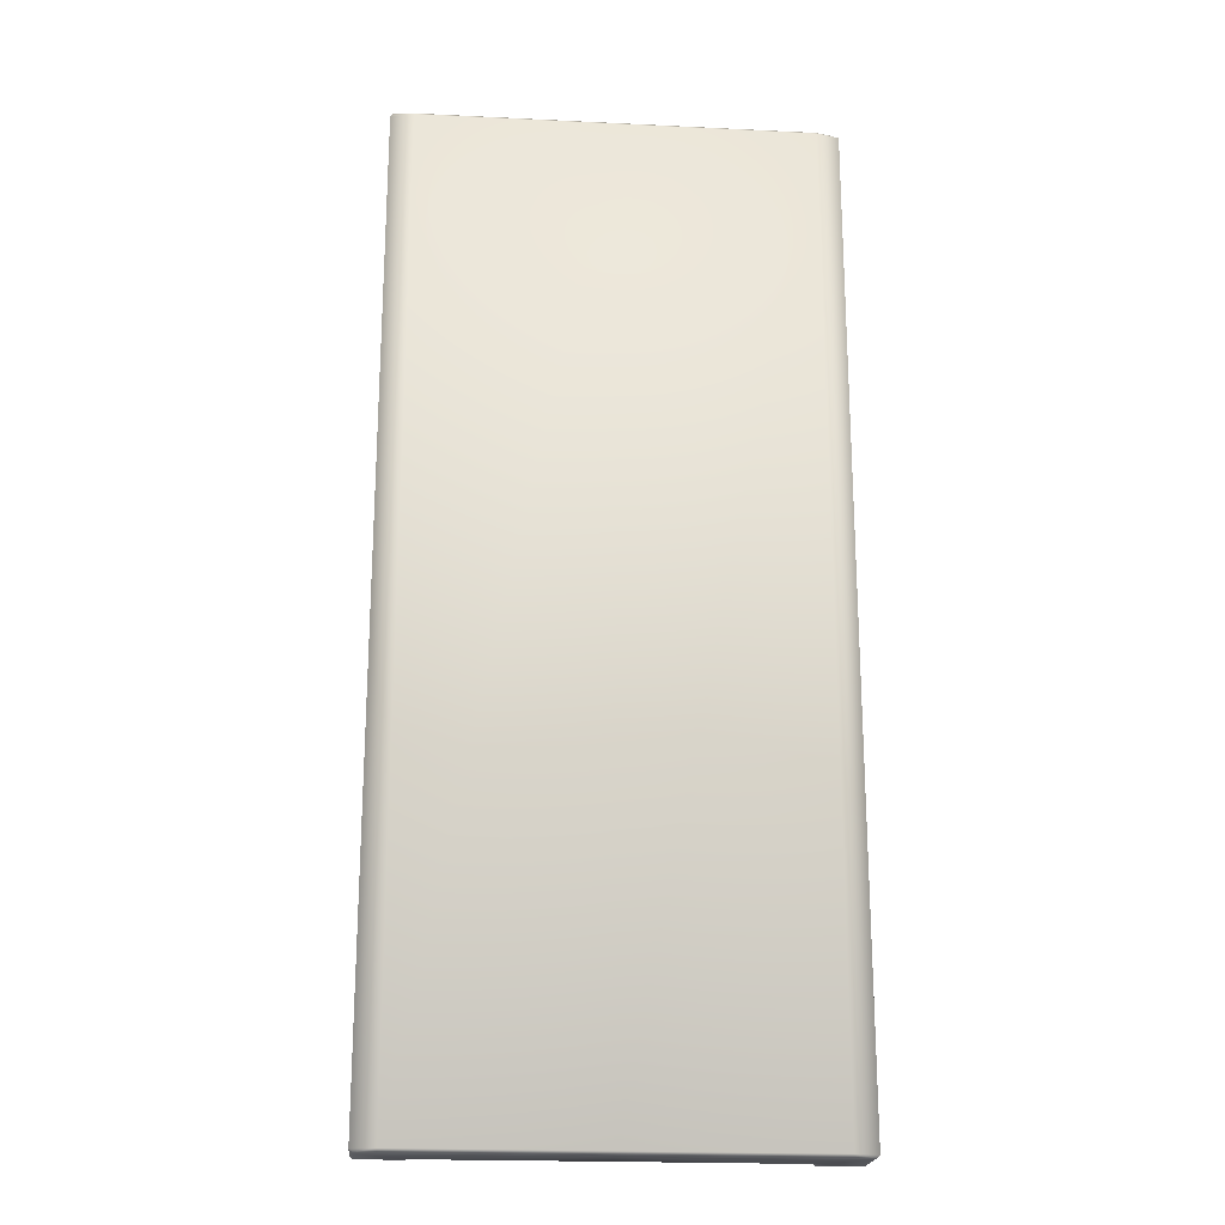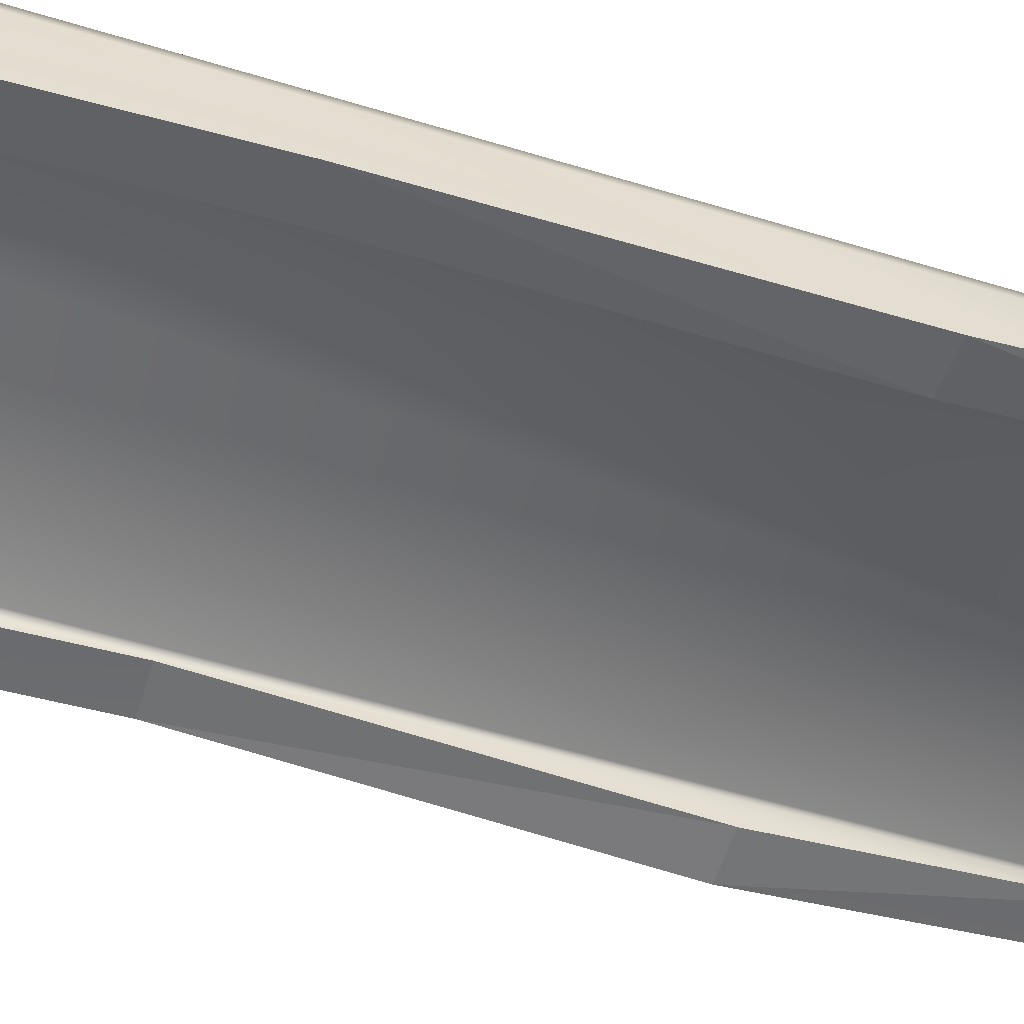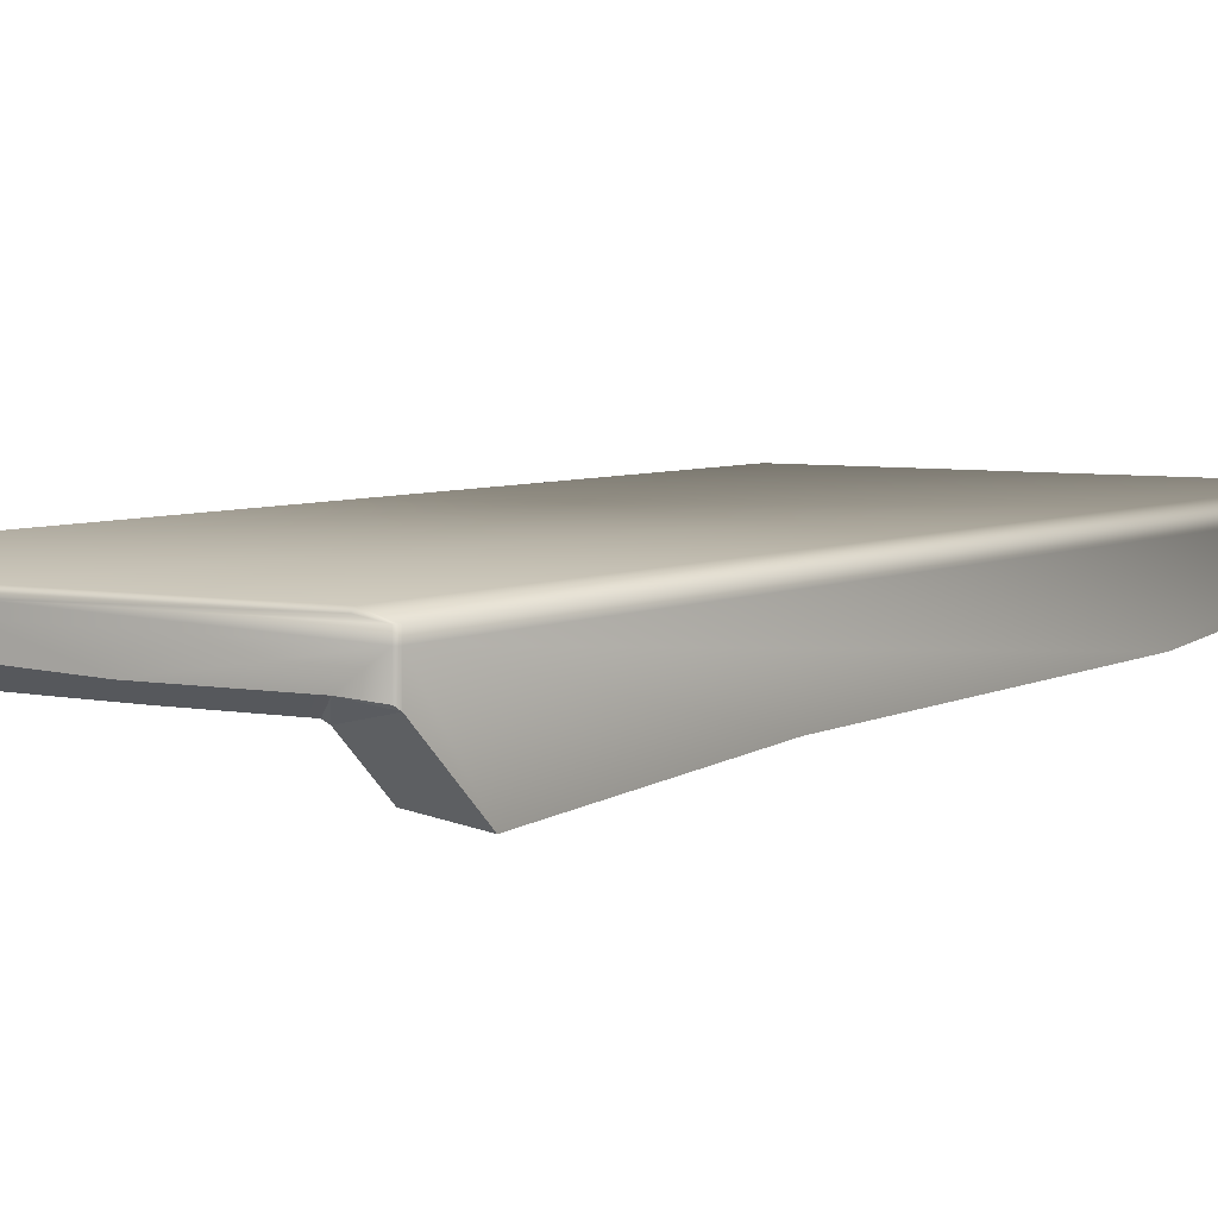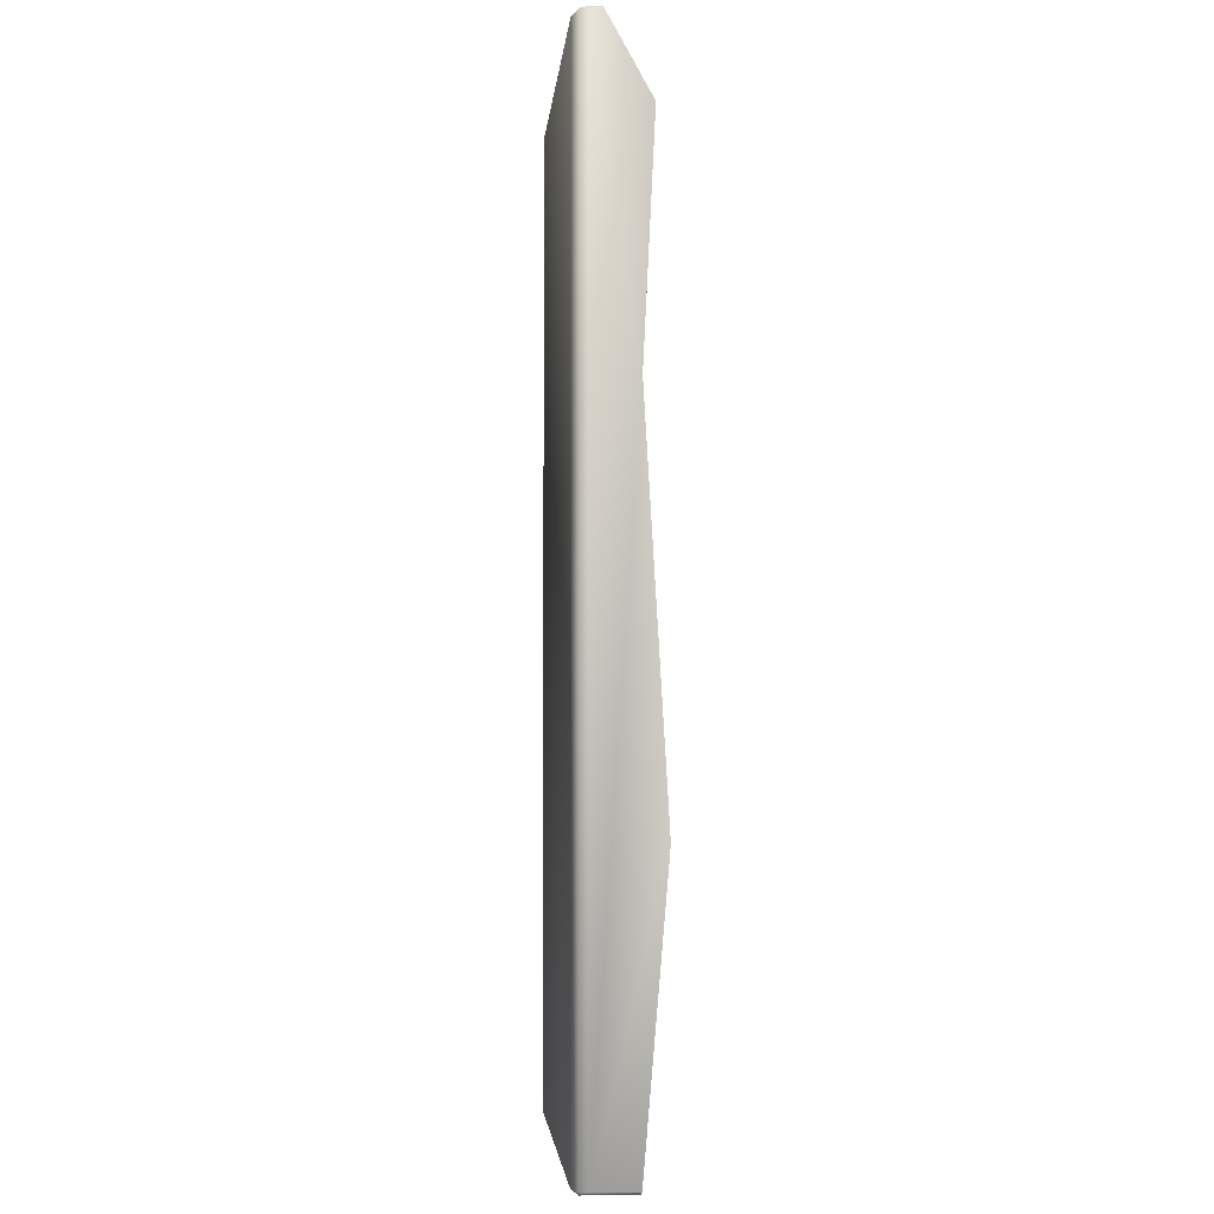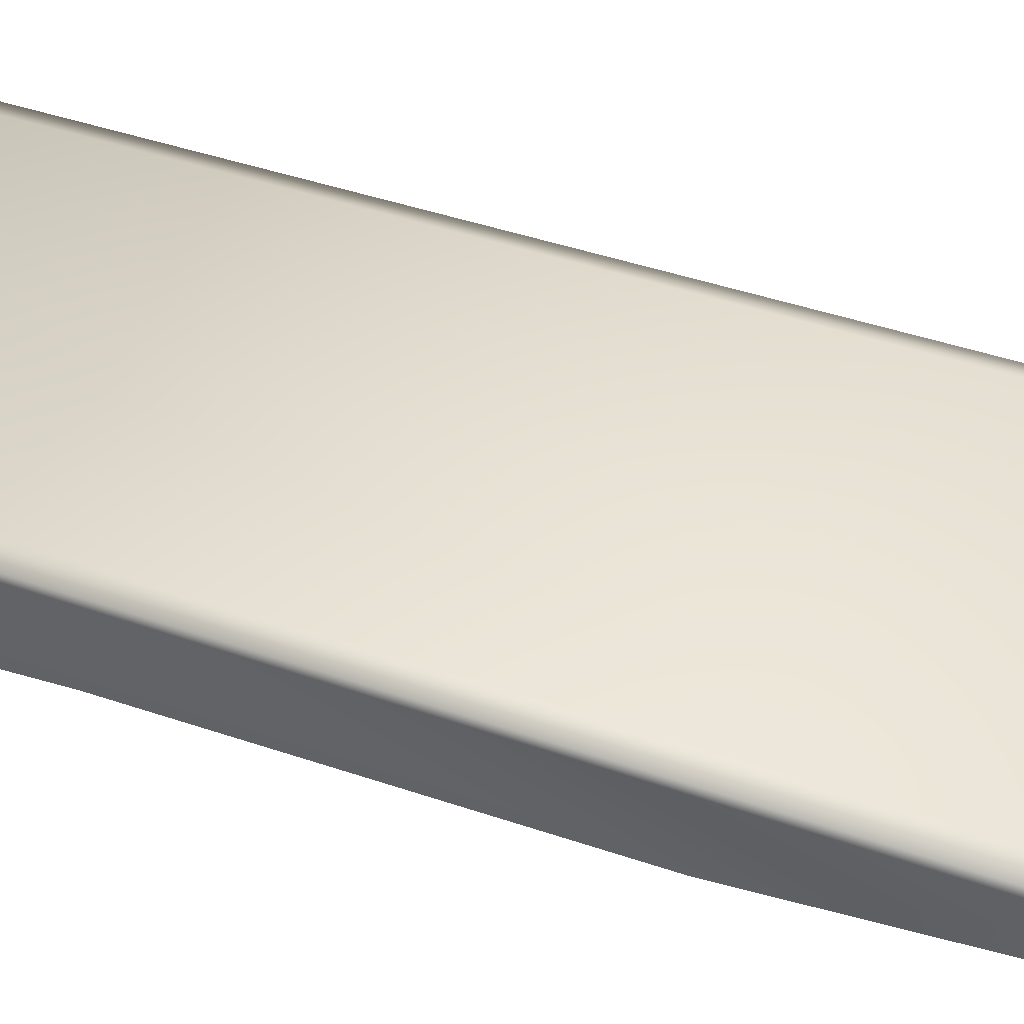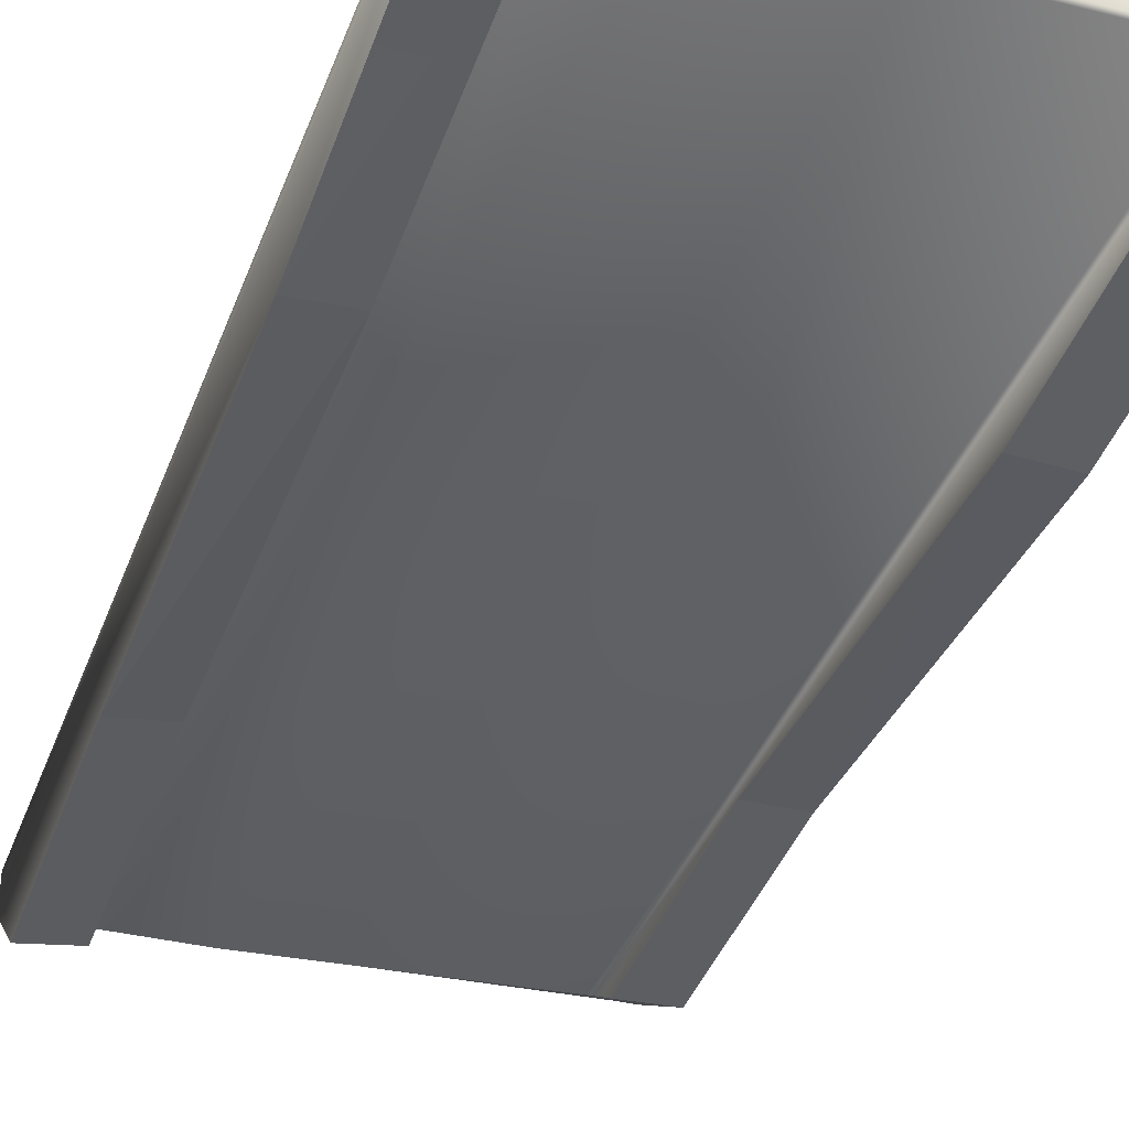
<metadata>
{"format":"obj","ext":"obj","renderer":"f3d","projection":"perspective","resolution":1024,"background":"white","views":[{"elev":-20.9,"azim":-5.0,"up":"+Y"},{"elev":-54.7,"azim":-107.9,"up":"+Z"},{"elev":5.1,"azim":-147.4,"up":"+Z"},{"elev":-3.4,"azim":85.1,"up":"+Y"},{"elev":39.2,"azim":-65.8,"up":"+Z"},{"elev":-35.9,"azim":-18.5,"up":"+Z"}]}
</metadata>
<code>
g HumanShippingContainerCollisionMesh.001
v 6.133 -1.657 6.571
v 6.033 -1.657 6.671
v 6.23 -1.757 6.736
v -6.133 8.581 5.78
v -6.133 22.56 5.734
v -7.899 22.55 5.475
v 6.133 -1.657 6.571
v 6.133 22.51 6.264
v 6.133 32.17 6.571
v -6.133 8.581 5.78
v -6.133 32.93 6.571
v -6.133 22.56 5.734
v -6.133 -1.657 6.571
v -6.033 -1.657 6.671
v -6.033 33.03 6.671
v -2.796 33 6.671
v 7.789 33.74 7.467
v 7.789 33.74 7.863
v 7.241 33.74 7.467
v -6.133 32.93 6.571
v -6.751 33.74 7.11
v -7.899 33.64 6.941
v 6.133 8.529 5.53
v 7.899 8.513 5.44
v 7.899 22.5 6.267
v 9.537e-07 -1.657 6.671
v 6.033 32.35 6.671
v 9.537e-07 32.79 6.671
v -7.899 -1.657 6.563
v -7.899 8.565 5.673
v -7.899 -1.657 7.863
v -7.899 33.64 7.863
v -7.899 31.32 4.951
v -7.899 33.64 6.941
v -6.133 8.581 5.78
v -7.899 22.55 5.475
v -7.899 8.565 5.673
v -7.899 8.565 5.673
v -6.133 -1.657 6.563
v -6.133 8.581 5.78
v 6.133 32.17 6.571
v 6.133 22.51 6.264
v 6.133 30.92 5.832
v 6.133 -1.657 6.571
v 6.133 8.529 5.53
v 6.133 -1.657 6.304
v -6.133 22.56 5.734
v -6.133 32.93 6.571
v -6.133 31.34 5.21
v -6.133 -1.657 6.571
v -6.133 8.581 5.78
v -6.133 -1.657 6.563
v -6.241 -1.757 6.569
v -6.241 -1.757 6.744
v -6.033 -1.657 6.671
v -6.033 -1.657 6.671
v 9.614e-07 -1.757 6.761
v 9.537e-07 -1.657 6.671
v -2.796 33 6.671
v 9.537e-07 32.79 6.671
v 6.133 -1.657 6.304
v 7.899 8.513 5.44
v 6.133 8.529 5.53
v 7.241 33.74 7.467
v 7.899 33.64 7.414
v 7.789 33.74 7.467
v 7.899 33.64 7.414
v 6.133 32.17 6.571
v 7.899 30.83 5.856
v 7.899 30.83 5.856
v 6.133 32.17 6.571
v 6.133 30.92 5.832
v 7.241 33.74 7.467
v 6.133 32.17 6.571
v 7.899 33.64 7.414
v -7.899 33.64 6.941
v -6.751 33.74 7.11
v -7.799 33.74 7.041
v -6.133 31.34 5.21
v -6.133 32.93 6.571
v -7.899 31.32 4.951
v -7.899 31.32 4.951
v -6.133 32.93 6.571
v -7.899 33.64 6.941
v -6.751 33.74 7.11
v -6.133 32.93 6.571
v -6.033 33.03 6.671
v 6.133 8.529 5.53
v 7.899 22.5 6.267
v 6.133 22.51 6.264
v -7.899 33.64 8.163
v -7.899 -1.657 8.163
v -7.899 -1.657 7.863
v -7.899 33.64 7.863
v -7.799 33.74 7.863
v -7.799 33.74 8.163
v 7.781 -1.757 8.163
v 7.789 -1.757 7.863
v 1.055e-06 -1.757 7.863
v 1.055e-06 -1.757 8.163
v 1.055e-06 -1.757 7.863
v 7.789 -1.757 7.863
v 6.23 -1.757 6.736
v 9.614e-07 -1.757 6.761
v 7.241 33.74 7.467
v 7.789 33.74 7.863
v 9.537e-07 33.74 7.863
v 9.537e-07 33.74 7.233
v -2.84 33.74 7.11
v -7.799 33.74 7.863
v -6.751 33.74 7.11
v 9.537e-07 33.74 7.863
v 9.537e-07 33.74 7.233
v 7.498 33.74 8.163
v 9.537e-07 33.74 8.163
v 9.537e-07 33.74 7.863
v 7.789 33.74 7.863
v 7.899 33.64 8.163
v 7.899 33.64 7.863
v 9.537e-07 33.74 8.163
v 9.537e-07 33.74 8.277
v -7.098 33.74 8.277
v -7.799 33.74 8.163
v -7.799 33.74 7.863
v 9.537e-07 33.74 7.863
v -6.241 -1.757 6.744
v -7.789 -1.757 7.863
v 1.055e-06 -1.757 7.863
v 9.614e-07 -1.757 6.761
v 6.23 -1.757 6.736
v 7.789 -1.757 7.863
v 7.789 -1.757 6.314
v 6.23 -1.757 6.314
v 6.133 -1.657 6.571
v 6.133 -1.657 6.304
v -7.799 33.74 7.863
v -7.799 33.74 7.041
v -6.751 33.74 7.11
v -7.899 33.64 7.863
v -7.899 33.64 6.941
v 7.07 33.64 8.377
v 7.07 -1.657 8.377
v 1.048e-06 -1.657 8.377
v 9.539e-07 33.64 8.377
v 7.057 33.74 8.277
v 9.537e-07 33.74 8.277
v -7.07 -1.657 8.377
v 1.052e-06 -1.757 8.277
v -7.098 -1.757 8.277
v 9.539e-07 33.64 8.377
v -7.07 33.64 8.377
v 9.537e-07 33.74 8.277
v -7.098 33.74 8.277
v 7.899 33.64 8.163
v 7.899 -1.657 8.163
v 7.07 -1.657 8.377
v 7.07 33.64 8.377
v 7.498 33.74 8.163
v 7.057 33.74 8.277
v 9.537e-07 33.74 8.163
v 9.537e-07 33.74 8.277
v -7.789 -1.757 7.863
v -7.899 -1.657 7.863
v -7.899 -1.657 8.163
v -7.781 -1.757 8.163
v 1.055e-06 -1.757 7.863
v -7.07 -1.657 8.377
v -7.098 -1.757 8.277
v 1.055e-06 -1.757 8.163
v 1.052e-06 -1.757 8.277
v 7.098 -1.757 8.277
v 7.781 -1.757 8.163
v 7.07 -1.657 8.377
v 1.048e-06 -1.657 8.377
v 7.899 -1.657 8.163
v 7.899 33.64 7.863
v 7.789 33.74 7.863
v 7.789 33.74 7.467
v 7.899 33.64 7.414
v 7.899 30.83 5.856
v 7.899 22.5 6.267
v 7.899 -1.657 7.863
v 7.899 8.513 5.44
v 6.033 -1.657 6.671
v 6.133 -1.657 6.571
v 6.133 32.17 6.571
v 6.033 32.35 6.671
v 9.537e-07 -1.657 6.671
v 9.614e-07 -1.757 6.761
v 6.23 -1.757 6.736
v -7.899 33.64 7.863
v -7.899 22.55 5.475
v -7.899 31.32 4.951
v -7.899 8.565 5.673
v -7.899 -1.657 7.863
v -7.79 -1.757 6.569
v -7.899 -1.657 6.563
v -7.899 -1.657 7.863
v -7.789 -1.757 7.863
v -6.241 -1.757 6.744
v -6.241 -1.757 6.569
v 7.789 -1.757 6.314
v 7.789 -1.757 7.863
v 7.899 -1.657 7.863
v 7.899 -1.657 6.304
v 7.899 8.513 5.44
v 7.789 -1.757 6.314
v 6.133 -1.657 6.304
v 6.23 -1.757 6.314
v 7.899 -1.657 6.304
v 7.899 8.513 5.44
v -7.899 31.32 4.951
v -7.899 22.55 5.475
v -6.133 22.56 5.734
v -6.133 31.34 5.21
v 6.033 32.35 6.671
v 6.133 32.17 6.571
v 7.241 33.74 7.467
v 9.537e-07 33.74 7.233
v 7.899 30.83 5.856
v 6.133 30.92 5.832
v 6.133 22.51 6.264
v 7.899 22.5 6.267
v 7.899 33.64 7.863
v 7.899 -1.657 8.163
v 7.899 33.64 8.163
v 7.899 -1.657 7.863
v 7.789 -1.757 7.863
v 7.781 -1.757 8.163
v -7.899 -1.657 8.163
v -7.07 33.64 8.377
v -7.07 -1.657 8.377
v -7.899 33.64 8.163
v -7.799 33.74 8.163
v -7.098 33.74 8.277
v -7.899 -1.657 6.563
v -6.133 -1.657 6.563
v -7.899 8.565 5.673
v -7.79 -1.757 6.569
v -6.241 -1.757 6.569
v 9.537e-07 32.79 6.671
v 9.537e-07 33.74 7.233
v -2.796 33 6.671
v 6.033 32.35 6.671
v -2.796 33 6.671
v 9.537e-07 33.74 7.233
v -2.84 33.74 7.11
v -6.033 33.03 6.671
v -6.751 33.74 7.11
g HumanShippingContainerCollisionMesh.001_0
f 3 2 1
f 6 5 4
f 9 8 7
f 12 11 10
f 14 13 11
f 15 14 11
f 15 16 14
f 19 18 17
f 22 21 20
f 25 24 23
f 28 27 26
f 31 30 29
f 34 33 32
f 37 36 35
f 40 39 38
f 43 42 41
f 45 44 42
f 46 44 45
f 49 48 47
f 51 48 50
f 52 51 50
f 52 50 53
f 50 54 53
f 55 54 50
f 57 54 56
f 58 57 56
f 56 59 58
f 60 58 59
f 63 62 61
f 66 65 64
f 69 68 67
f 72 71 70
f 75 74 73
f 78 77 76
f 81 80 79
f 84 83 82
f 87 86 85
f 90 89 88
f 93 92 91
f 94 93 91
f 95 94 91
f 96 95 91
f 99 98 97
f 100 99 97
f 103 102 101
f 104 103 101
f 107 106 105
f 108 107 105
f 111 110 109
f 112 109 110
f 113 109 112
f 116 115 114
f 117 116 114
f 114 118 117
f 118 119 117
f 122 121 120
f 123 122 120
f 124 123 120
f 125 124 120
f 128 127 126
f 129 128 126
f 132 131 130
f 133 132 130
f 130 134 133
f 134 135 133
f 138 137 136
f 139 136 137
f 140 139 137
f 143 142 141
f 144 143 141
f 141 145 144
f 145 146 144
f 148 143 147
f 149 148 147
f 147 143 150
f 151 147 150
f 150 152 151
f 152 153 151
f 156 155 154
f 157 156 154
f 157 154 158
f 159 157 158
f 159 158 160
f 161 159 160
f 164 163 162
f 165 164 162
f 165 162 166
f 167 164 165
f 168 167 165
f 169 165 166
f 168 165 169
f 170 168 169
f 171 170 169
f 172 171 169
f 171 173 170
f 173 171 172
f 173 174 170
f 175 173 172
f 178 177 176
f 179 178 176
f 179 176 180
f 180 176 181
f 182 181 176
f 183 181 182
f 186 185 184
f 187 186 184
f 187 184 188
f 189 188 184
f 190 189 184
f 193 192 191
f 191 192 194
f 191 194 195
f 198 197 196
f 199 198 196
f 200 199 196
f 201 200 196
f 204 203 202
f 205 204 202
f 205 206 204
f 209 208 207
f 207 208 210
f 210 208 211
f 214 213 212
f 215 214 212
f 218 217 216
f 218 216 219
f 222 221 220
f 223 222 220
f 226 225 224
f 225 227 224
f 228 227 225
f 229 228 225
f 232 231 230
f 231 233 230
f 234 233 231
f 235 234 231
f 238 237 236
f 237 239 236
f 240 239 237
f 243 242 241
f 244 241 242
f 247 246 245
f 245 248 247
f 247 248 249

</code>
